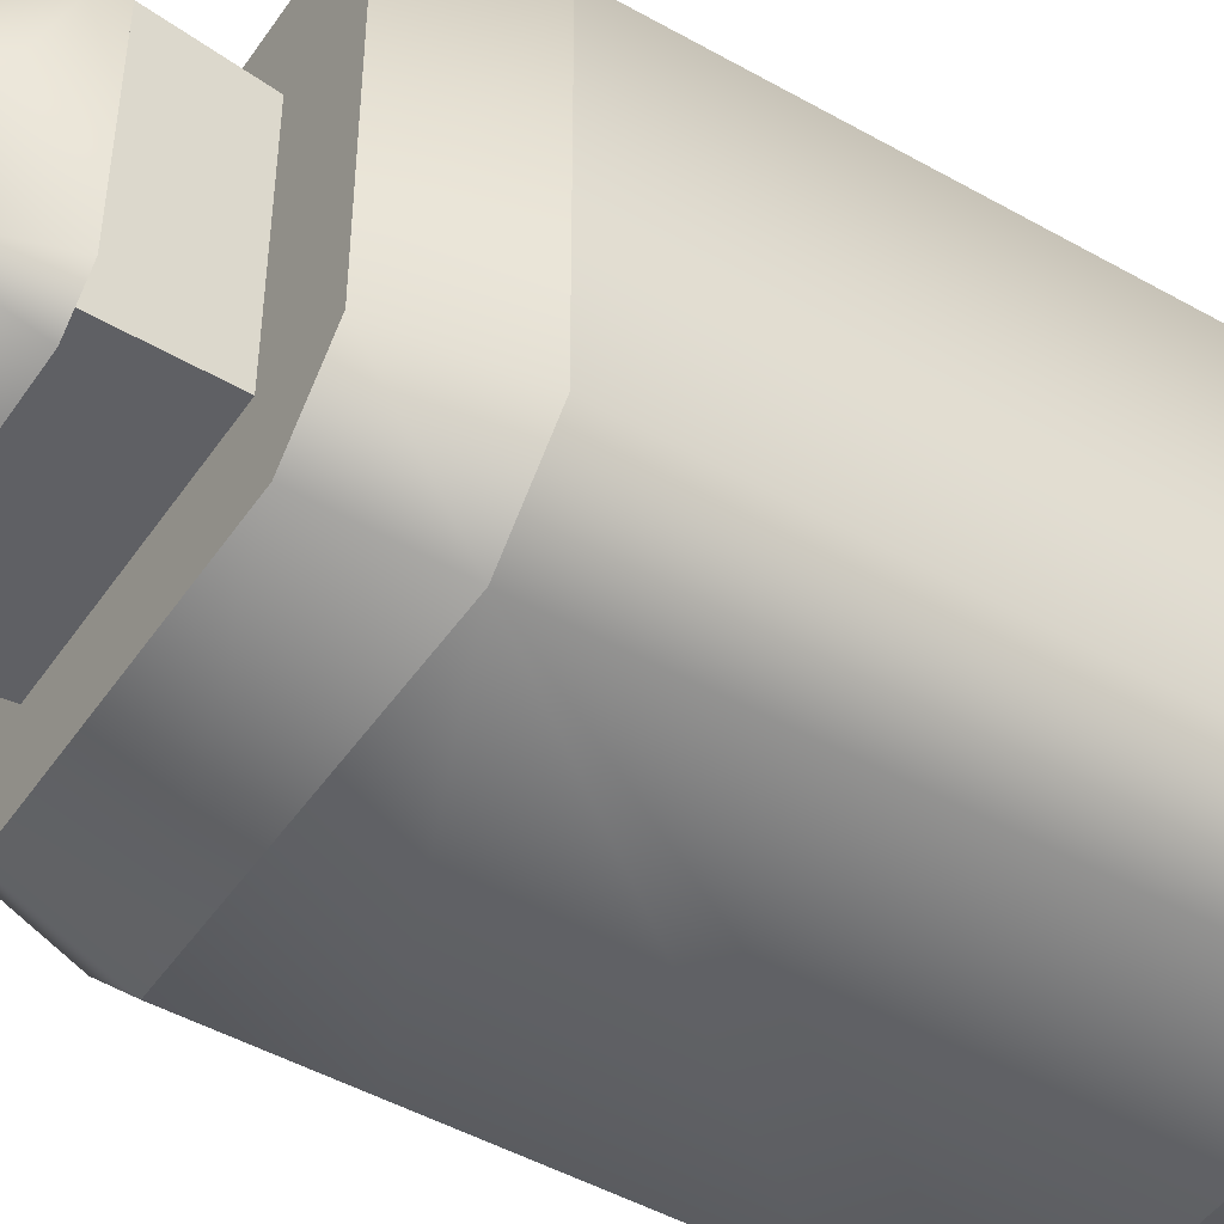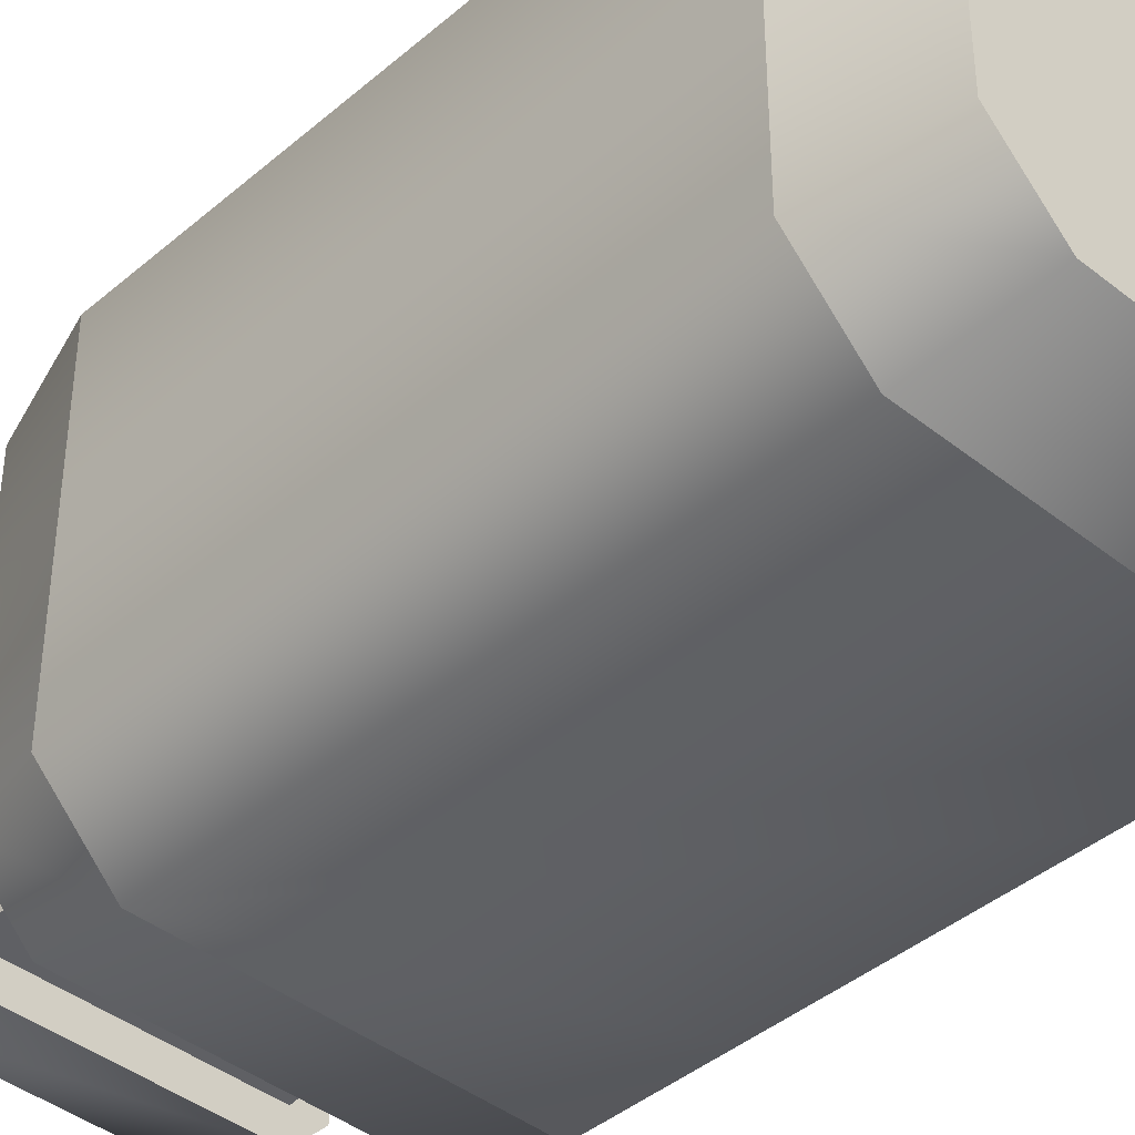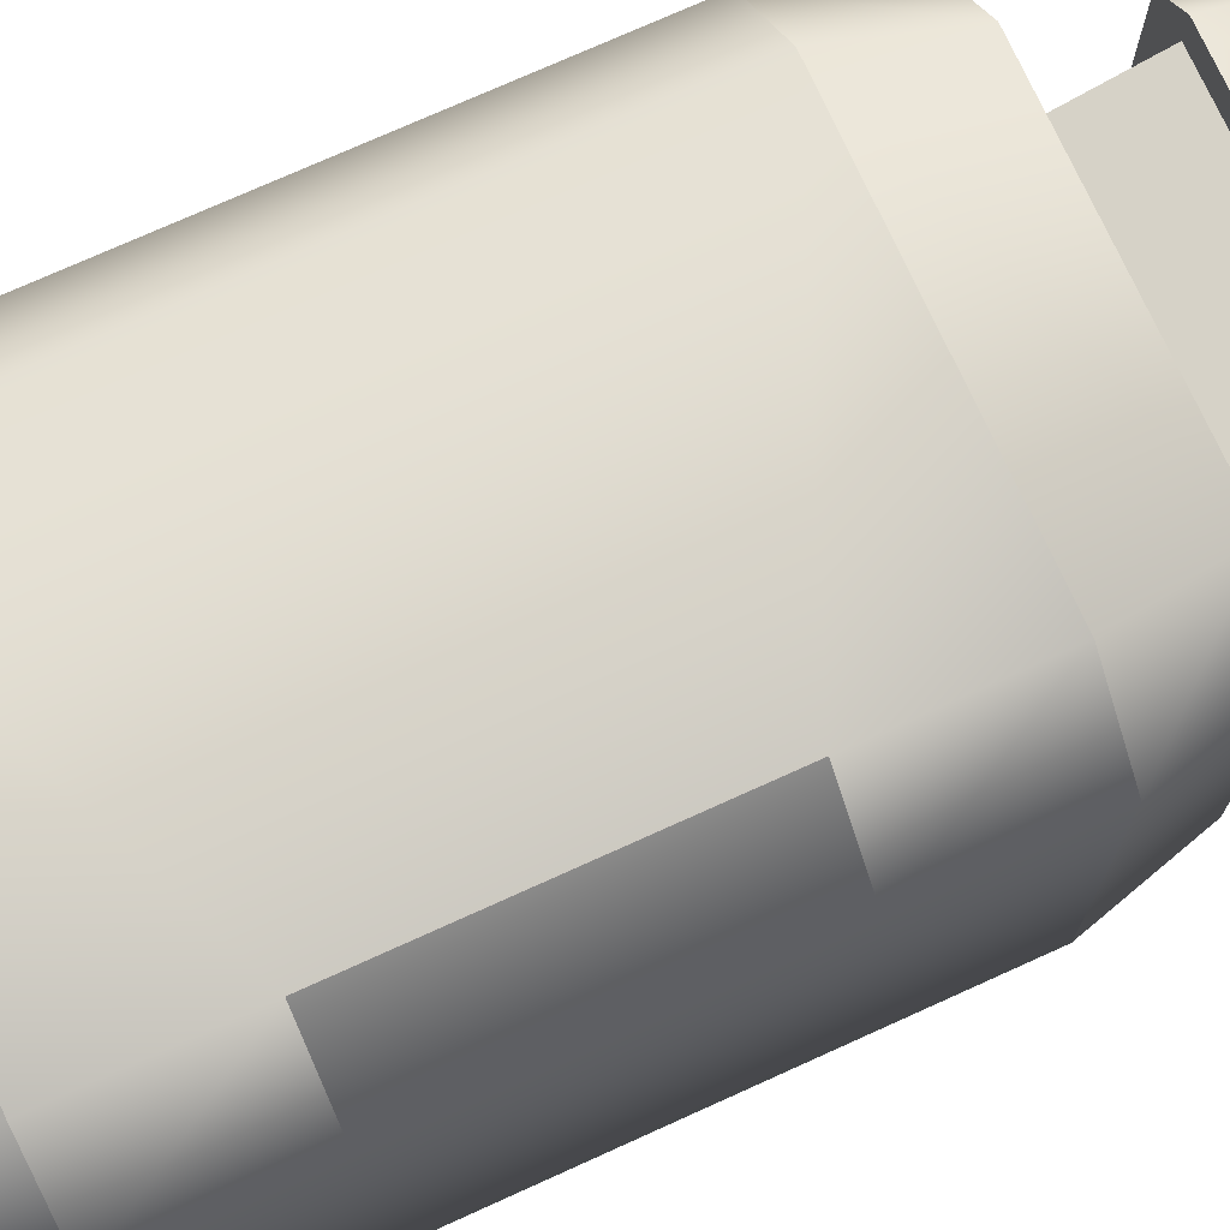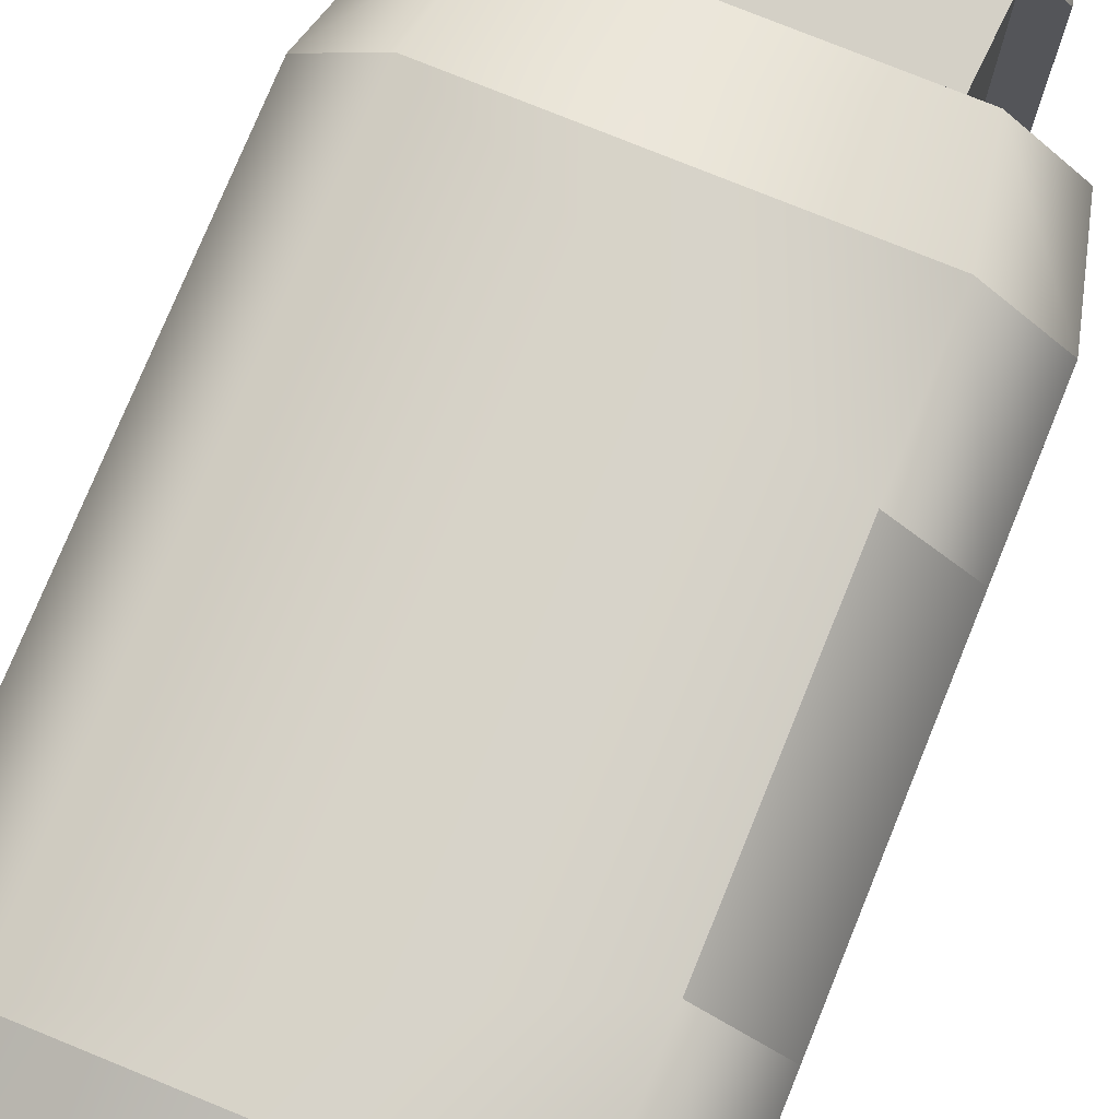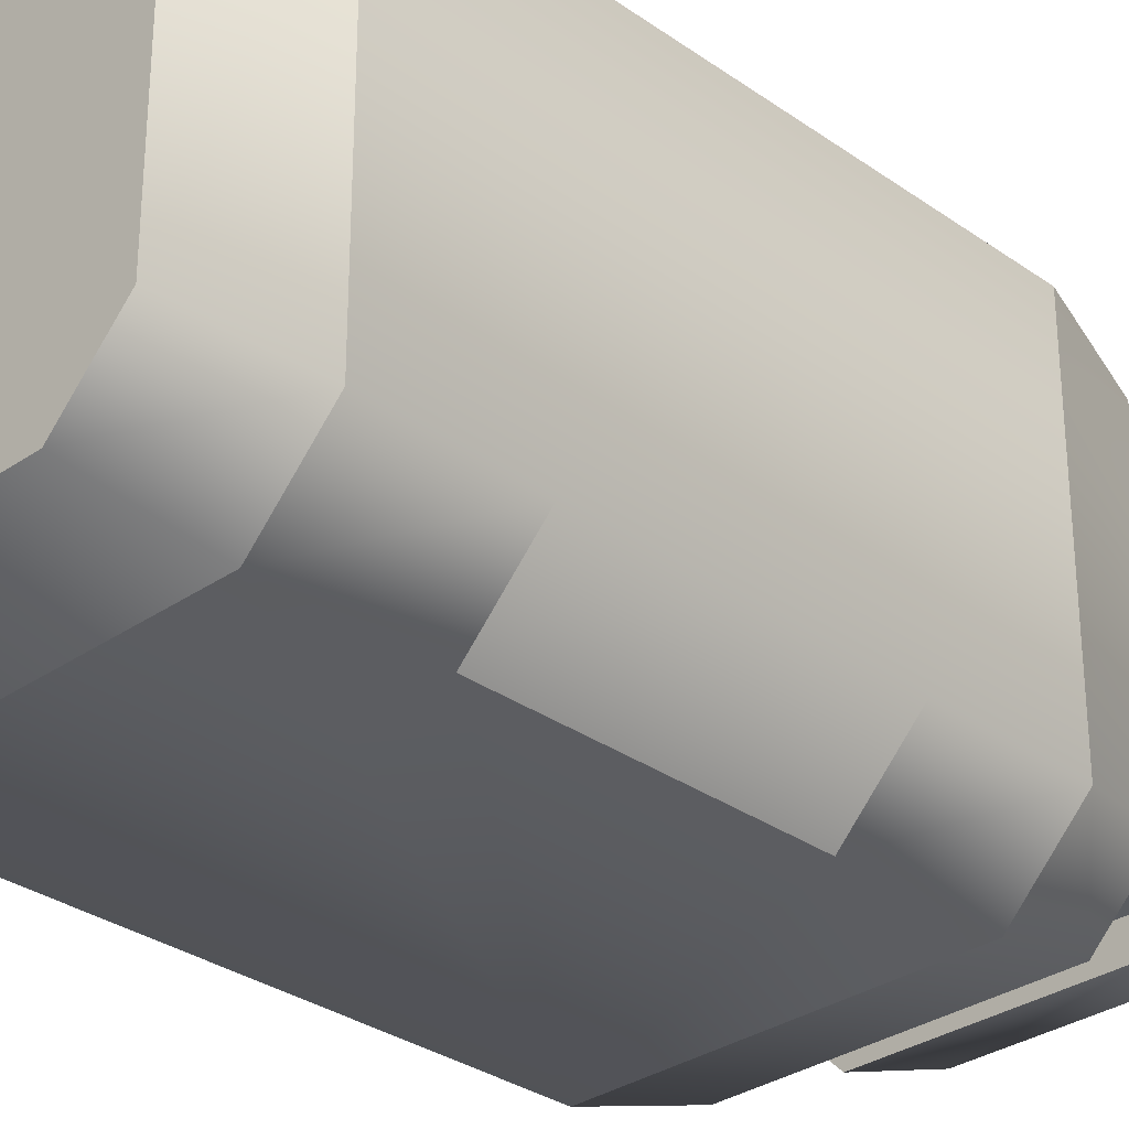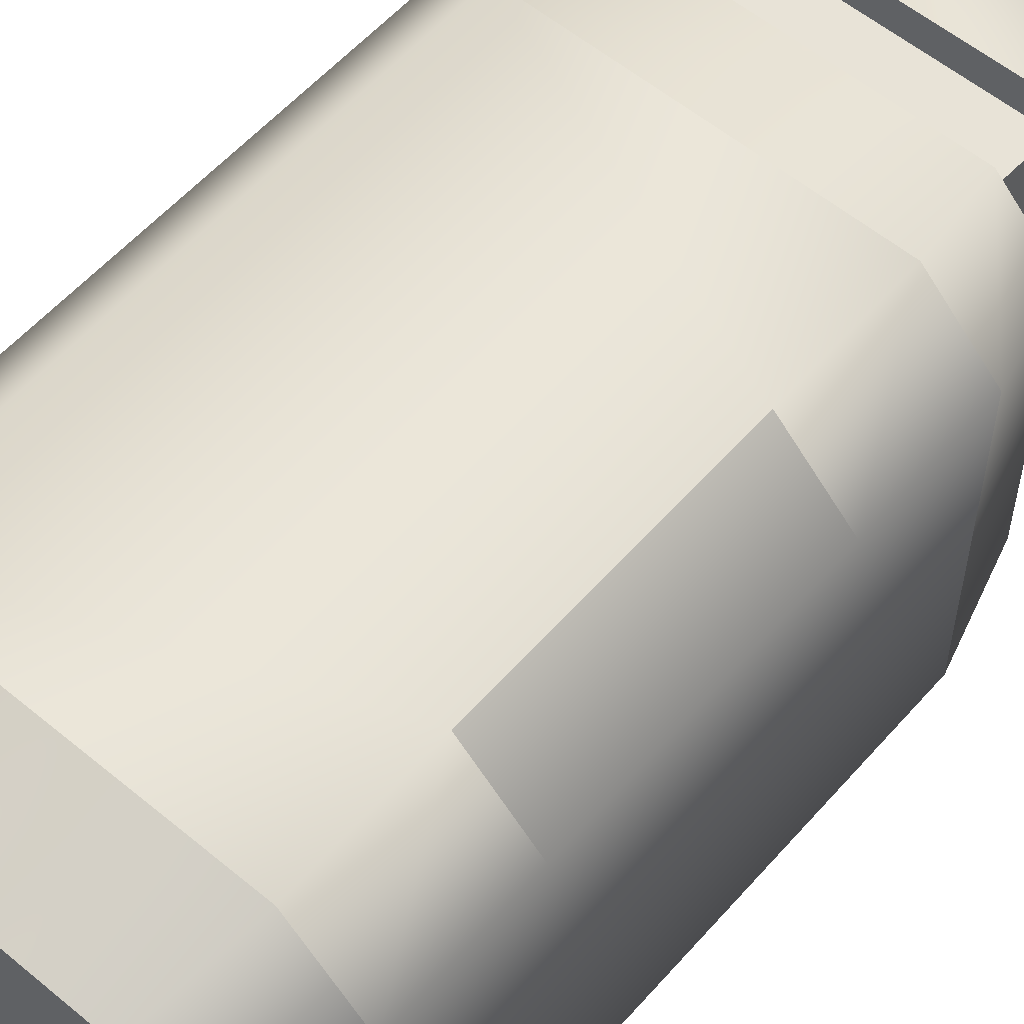
<metadata>
{"format":"obj","ext":"obj","renderer":"f3d","projection":"perspective","resolution":1024,"background":"white","views":[{"elev":-47.2,"azim":-122.6,"up":"+Z"},{"elev":-41.2,"azim":-44.0,"up":"+Z"},{"elev":73.8,"azim":65.6,"up":"+Z"},{"elev":76.1,"azim":22.2,"up":"+Z"},{"elev":-31.0,"azim":44.7,"up":"+Z"},{"elev":57.0,"azim":40.8,"up":"+Z"}]}
</metadata>
<code>
g shaker-pepper
v 0.042 0 0.02972 1 1 1
v 0.042 0 -0.02972 1 1 1
v 0.02972 0 0.042 1 1 1
v 0.02972 0 -0.042 1 1 1
v -0.02972 0 0.042 1 1 1
v -0.02972 0 -0.042 1 1 1
v -0.042 0 0.02972 1 1 1
v -0.042 0 -0.02972 1 1 1
v 0.042 0.154 -0.02972 1 1 1
v 0.042 0.154 0.02972 1 1 1
v 0.02972 0.154 -0.042 1 1 1
v 0.02972 0.154 0.042 1 1 1
v 0.02431 0.154 -0.02431 1 1 1
v -0.02972 0.154 -0.042 1 1 1
v 0.02431 0.154 0.02431 1 1 1
v -0.02431 0.154 -0.02431 1 1 1
v -0.02972 0.154 0.042 1 1 1
v -0.02431 0.154 0.02431 1 1 1
v -0.042 0.154 -0.02972 1 1 1
v -0.042 0.154 0.02972 1 1 1
v 0.03358 0.133 0.04746 1 1 1
v -0.03358 0.133 0.04746 1 1 1
v 0.04746 0.133 0.03358 1 1 1
v 0.04746 0.133 -0.03358 1 1 1
v 0.03358 0.133 -0.04746 1 1 1
v -0.03358 0.133 -0.04746 1 1 1
v -0.04746 0.133 0.03358 1 1 1
v -0.04746 0.133 -0.03358 1 1 1
v 0.03358 0.021 -0.04746 1 1 1
v -0.03358 0.021 -0.04746 1 1 1
v 0.04746 0.021 -0.03358 1 1 1
v -0.04746 0.021 -0.03358 1 1 1
v 0.04746 0.021 0.03358 1 1 1
v 0.03358 0.021 0.04746 1 1 1
v -0.04746 0.021 0.03358 1 1 1
v -0.03358 0.021 0.04746 1 1 1
v 0.03358 0.049 0.04746 1 1 1
v 0.04746 0.049 0.03358 1 1 1
v 0.04746 0.049 -0.03358 1 1 1
v 0.03358 0.049 -0.04746 1 1 1
v 0.03358 0.105 -0.04746 1 1 1
v 0.04746 0.105 -0.03358 1 1 1
v 0.04746 0.105 0.03358 1 1 1
v 0.03358 0.105 0.04746 1 1 1
v -0.0323 0.175 0.02576 1 1 1
v -0.02537 0.196 0.02537 1 1 1
v -0.02576 0.175 0.0323 1 1 1
v -0.0323 0.175 -0.02576 1 1 1
v -0.02576 0.175 -0.0323 1 1 1
v -0.02537 0.196 -0.02537 1 1 1
v 0.02576 0.175 -0.0323 1 1 1
v 0.0323 0.175 -0.02576 1 1 1
v 0.02537 0.196 -0.02537 1 1 1
v 0.02537 0.196 0.02537 1 1 1
v 0.0323 0.175 0.02576 1 1 1
v 0.02576 0.175 0.0323 1 1 1
v 0.02576 0.175 -0.02576 1 1 1
v 0.02576 0.175 0.02576 1 1 1
v -0.02576 0.175 -0.02576 1 1 1
v -0.02576 0.175 0.02576 1 1 1
v 0.04746 0.105 0.03358 1 1 1
v 0.04746 0.049 0.03358 1 1 1
v 0.03358 0.105 0.04746 1 1 1
v 0.03358 0.049 0.04746 1 1 1
v 0.03358 0.105 -0.04746 1 1 1
v 0.03358 0.049 -0.04746 1 1 1
v 0.04746 0.105 -0.03358 1 1 1
v 0.04746 0.049 -0.03358 1 1 1
f 3 2 1
f 2 3 4
f 4 3 5
f 4 5 6
f 6 5 7
f 6 7 8
f 11 10 9
f 10 11 12
f 12 11 13
f 13 11 14
f 15 12 13
f 13 14 16
f 12 15 17
f 16 14 18
f 17 15 18
f 17 18 14
f 17 14 19
f 17 19 20
f 12 22 21
f 23 12 21
f 22 12 17
f 12 23 10
f 23 9 10
f 9 23 24
f 24 11 9
f 11 24 25
f 25 14 11
f 14 25 26
f 17 27 22
f 27 17 20
f 26 19 14
f 19 27 20
f 19 26 28
f 27 19 28
f 4 30 29
f 31 4 29
f 30 4 6
f 4 31 2
f 6 32 30
f 32 6 8
f 33 2 31
f 2 33 1
f 33 3 1
f 3 33 34
f 8 35 32
f 35 8 7
f 34 5 3
f 5 35 7
f 5 34 36
f 35 5 36
f 37 36 34
f 33 37 34
f 37 33 38
f 31 38 33
f 38 31 39
f 29 39 31
f 39 29 40
f 29 26 40
f 26 29 30
f 40 26 41
f 41 26 25
f 24 41 25
f 41 24 42
f 23 42 24
f 42 23 43
f 21 43 23
f 43 21 44
f 30 28 26
f 28 30 32
f 35 28 32
f 28 35 27
f 36 27 35
f 22 44 21
f 27 36 22
f 22 37 44
f 36 37 22
f 47 46 45
f 50 49 48
f 53 52 51
f 56 55 54
f 58 13 57
f 13 58 15
f 16 60 59
f 60 16 18
f 50 51 49
f 51 50 53
f 45 50 48
f 50 45 46
f 58 18 15
f 18 58 60
f 59 13 16
f 13 59 57
f 49 45 48
f 59 45 49
f 51 59 49
f 60 45 59
f 60 47 45
f 51 57 59
f 58 47 60
f 51 58 57
f 47 58 56
f 51 56 58
f 52 56 51
f 56 52 55
f 50 54 53
f 54 50 46
f 54 47 56
f 47 54 46
f 53 55 52
f 55 53 54
f 63 62 61
f 62 63 64
f 67 66 65
f 66 67 68
f 61 68 67
f 68 61 62
g shaker-pepper
f 3 2 1
f 2 3 4
f 4 3 5
f 4 5 6
f 6 5 7
f 6 7 8
f 11 10 9
f 10 11 12
f 12 11 13
f 13 11 14
f 15 12 13
f 13 14 16
f 12 15 17
f 16 14 18
f 17 15 18
f 17 18 14
f 17 14 19
f 17 19 20
f 12 22 21
f 23 12 21
f 22 12 17
f 12 23 10
f 23 9 10
f 9 23 24
f 24 11 9
f 11 24 25
f 25 14 11
f 14 25 26
f 17 27 22
f 27 17 20
f 26 19 14
f 19 27 20
f 19 26 28
f 27 19 28
f 4 30 29
f 31 4 29
f 30 4 6
f 4 31 2
f 6 32 30
f 32 6 8
f 33 2 31
f 2 33 1
f 33 3 1
f 3 33 34
f 8 35 32
f 35 8 7
f 34 5 3
f 5 35 7
f 5 34 36
f 35 5 36
f 37 36 34
f 33 37 34
f 37 33 38
f 31 38 33
f 38 31 39
f 29 39 31
f 39 29 40
f 29 26 40
f 26 29 30
f 40 26 41
f 41 26 25
f 24 41 25
f 41 24 42
f 23 42 24
f 42 23 43
f 21 43 23
f 43 21 44
f 30 28 26
f 28 30 32
f 35 28 32
f 28 35 27
f 36 27 35
f 22 44 21
f 27 36 22
f 22 37 44
f 36 37 22
f 47 46 45
f 50 49 48
f 53 52 51
f 56 55 54
f 58 13 57
f 13 58 15
f 16 60 59
f 60 16 18
f 50 51 49
f 51 50 53
f 45 50 48
f 50 45 46
f 58 18 15
f 18 58 60
f 59 13 16
f 13 59 57
f 49 45 48
f 59 45 49
f 51 59 49
f 60 45 59
f 60 47 45
f 51 57 59
f 58 47 60
f 51 58 57
f 47 58 56
f 51 56 58
f 52 56 51
f 56 52 55
f 50 54 53
f 54 50 46
f 54 47 56
f 47 54 46
f 53 55 52
f 55 53 54
f 63 62 61
f 62 63 64
f 67 66 65
f 66 67 68
f 61 68 67
f 68 61 62

</code>
